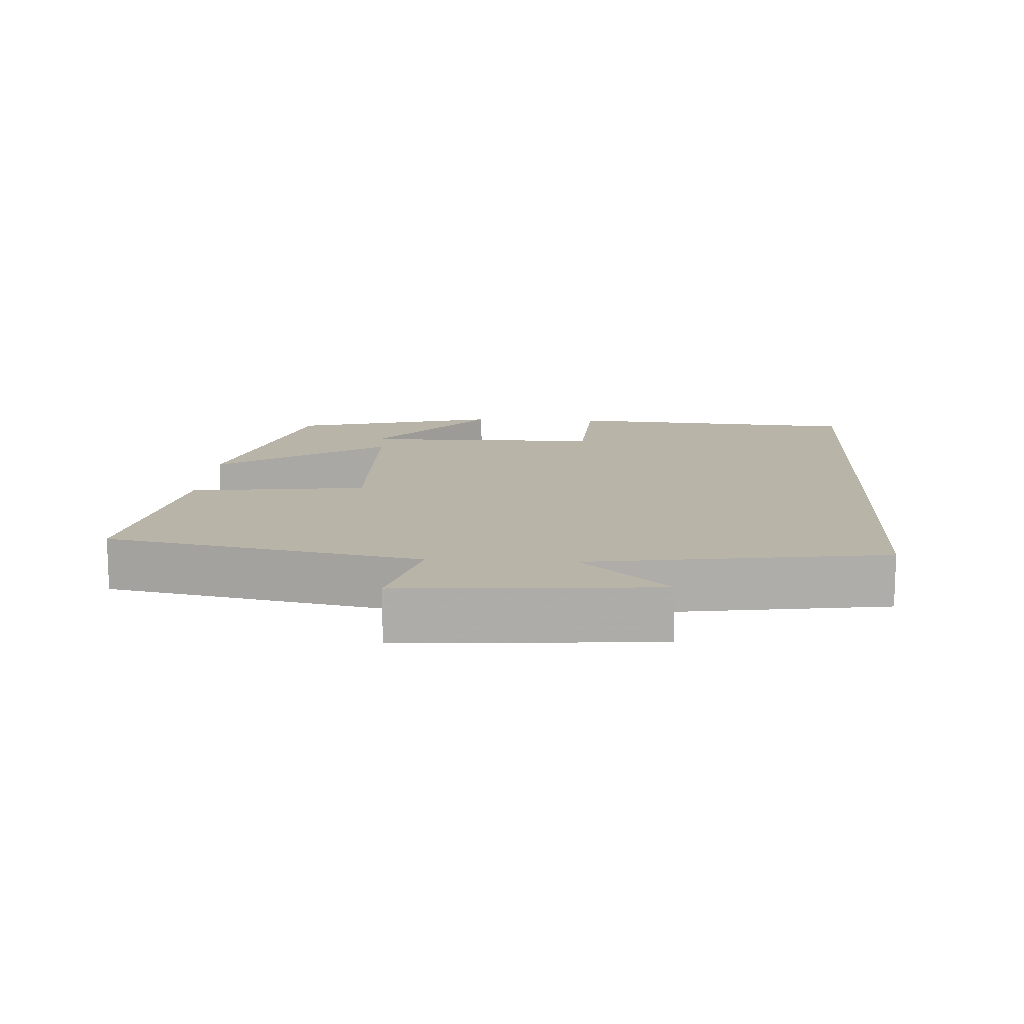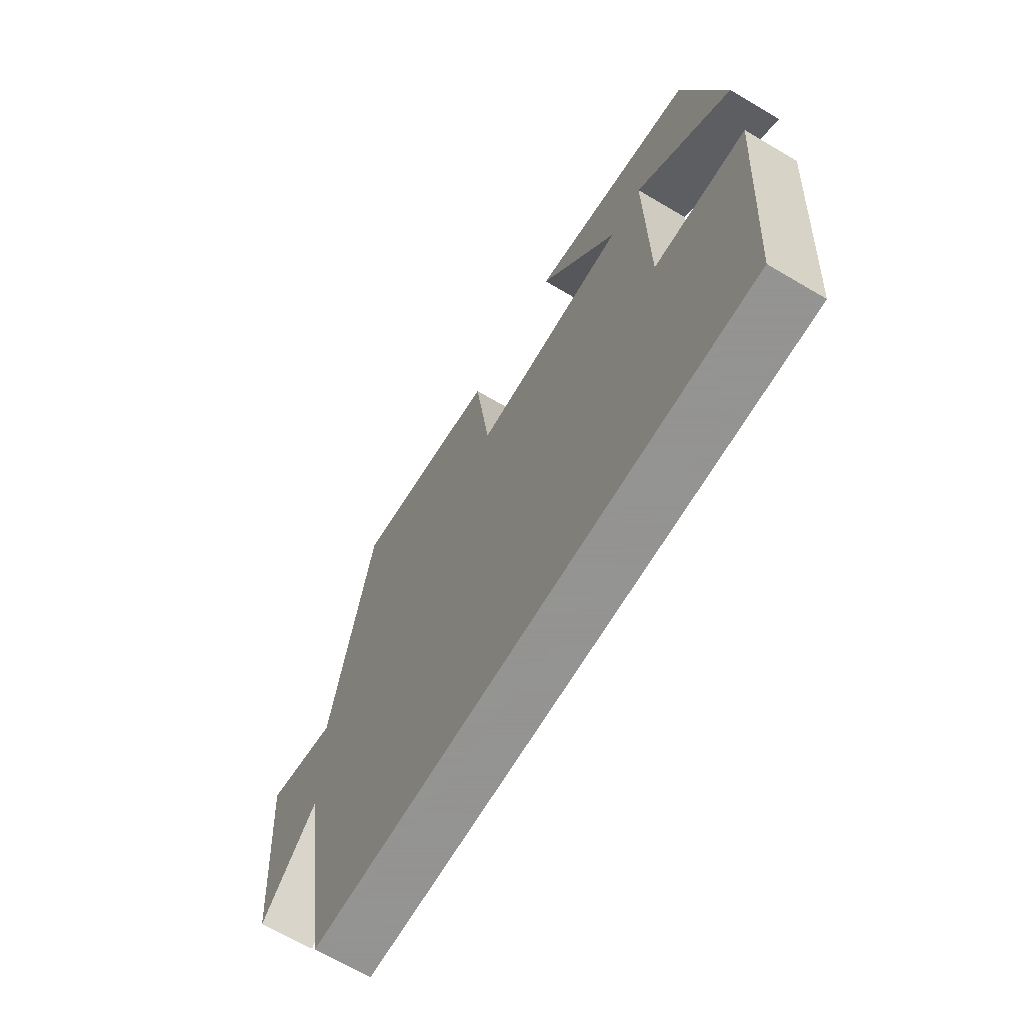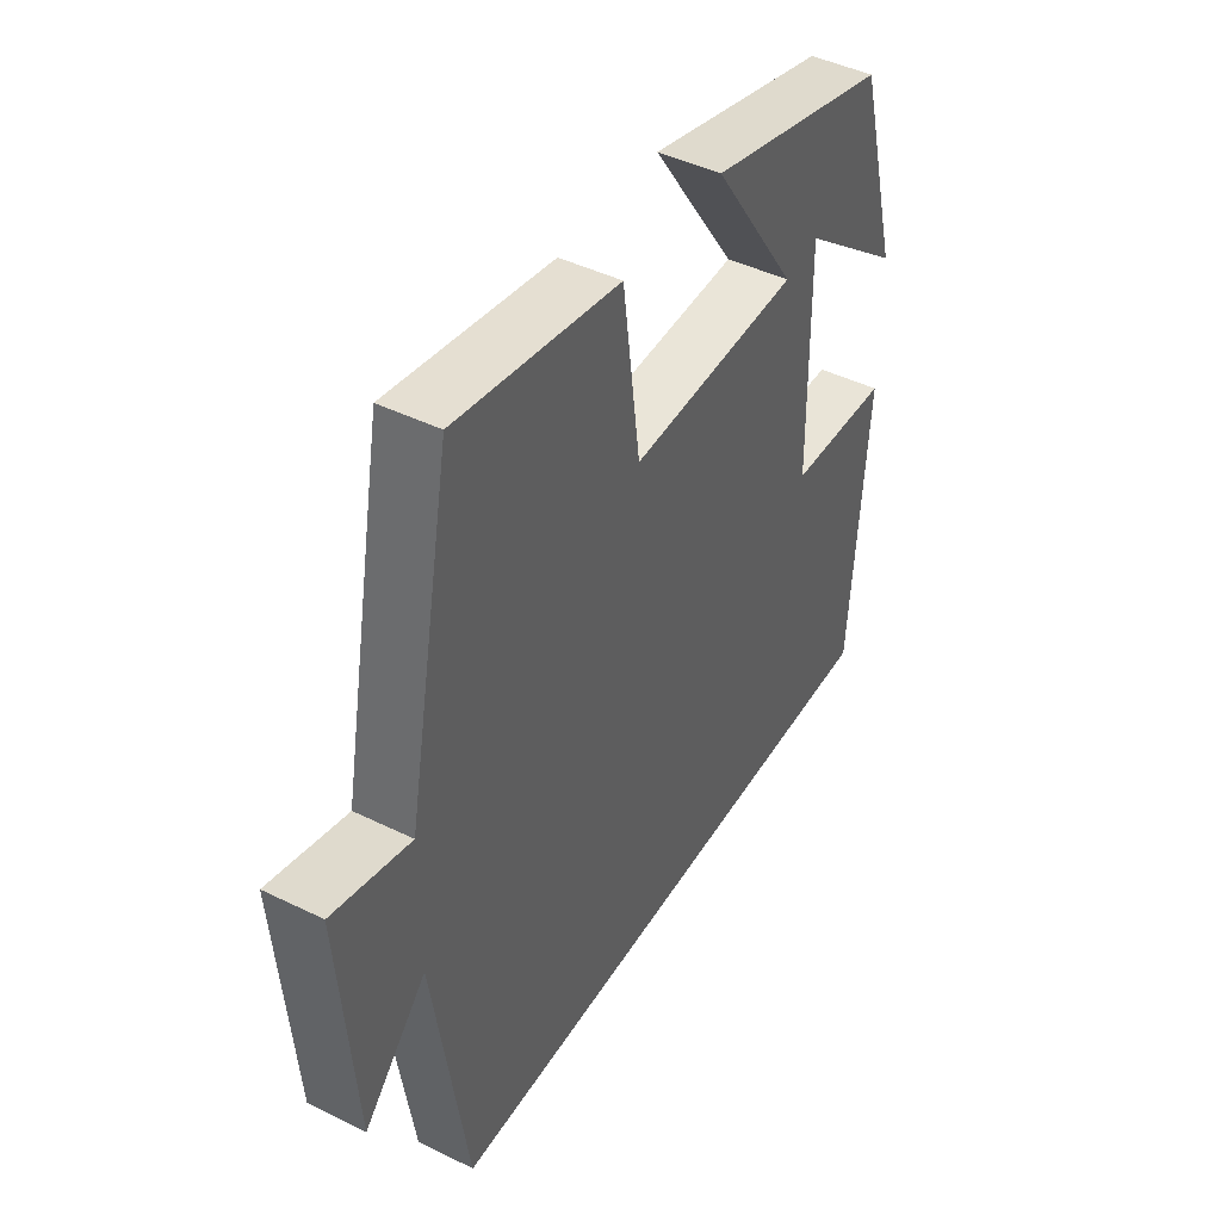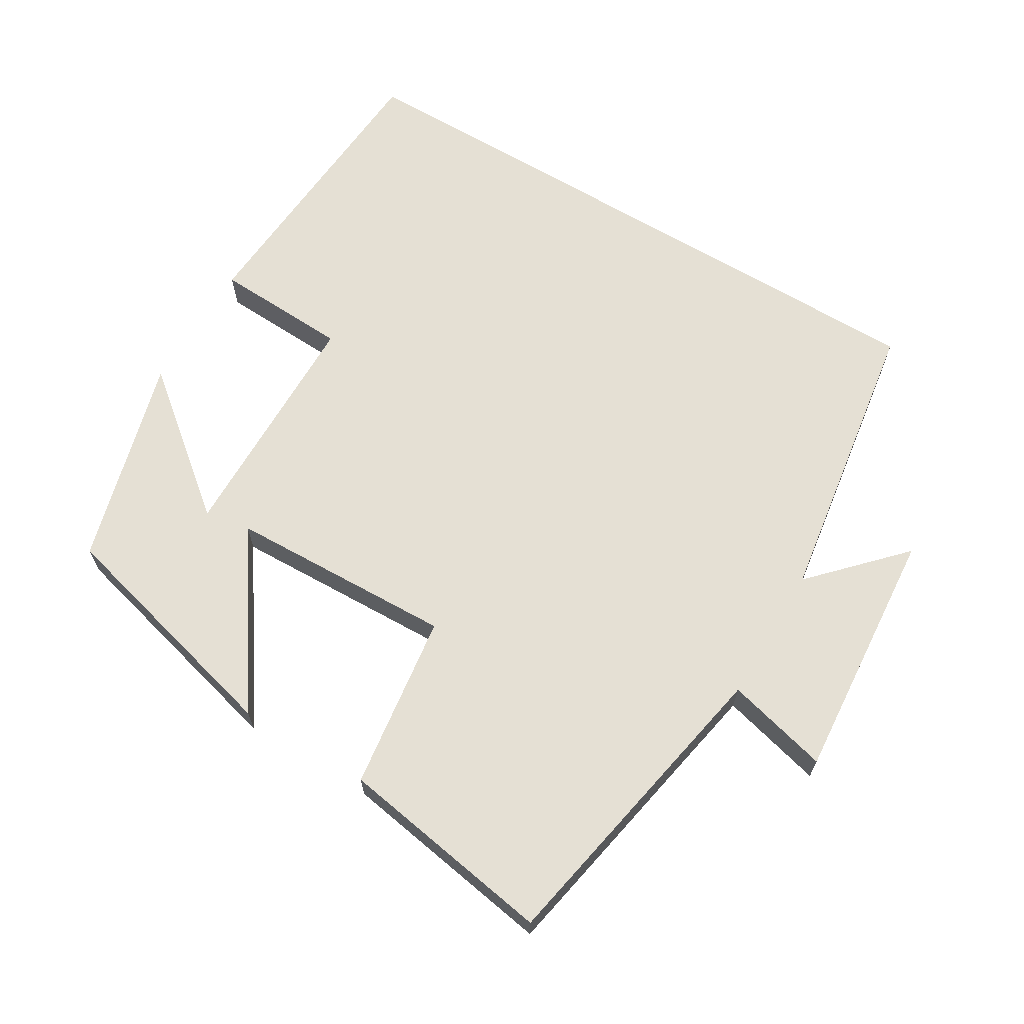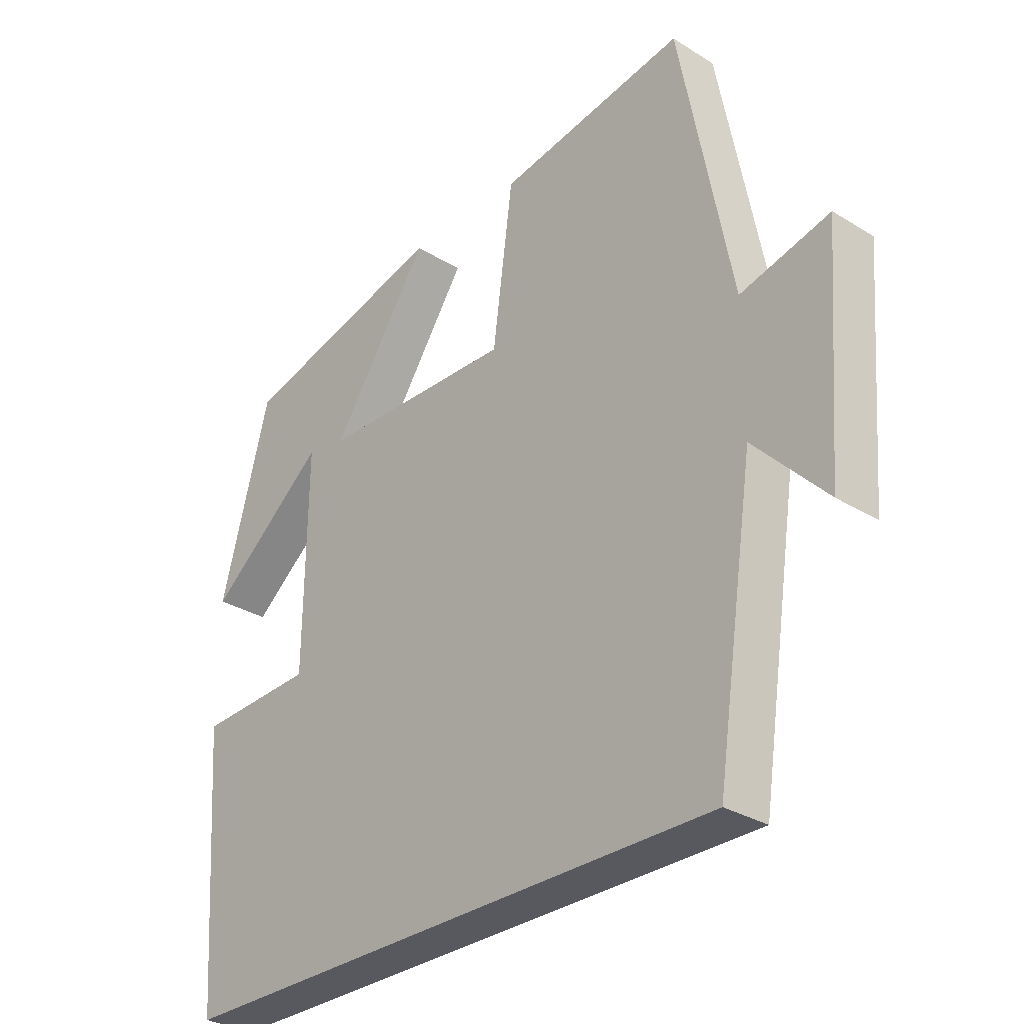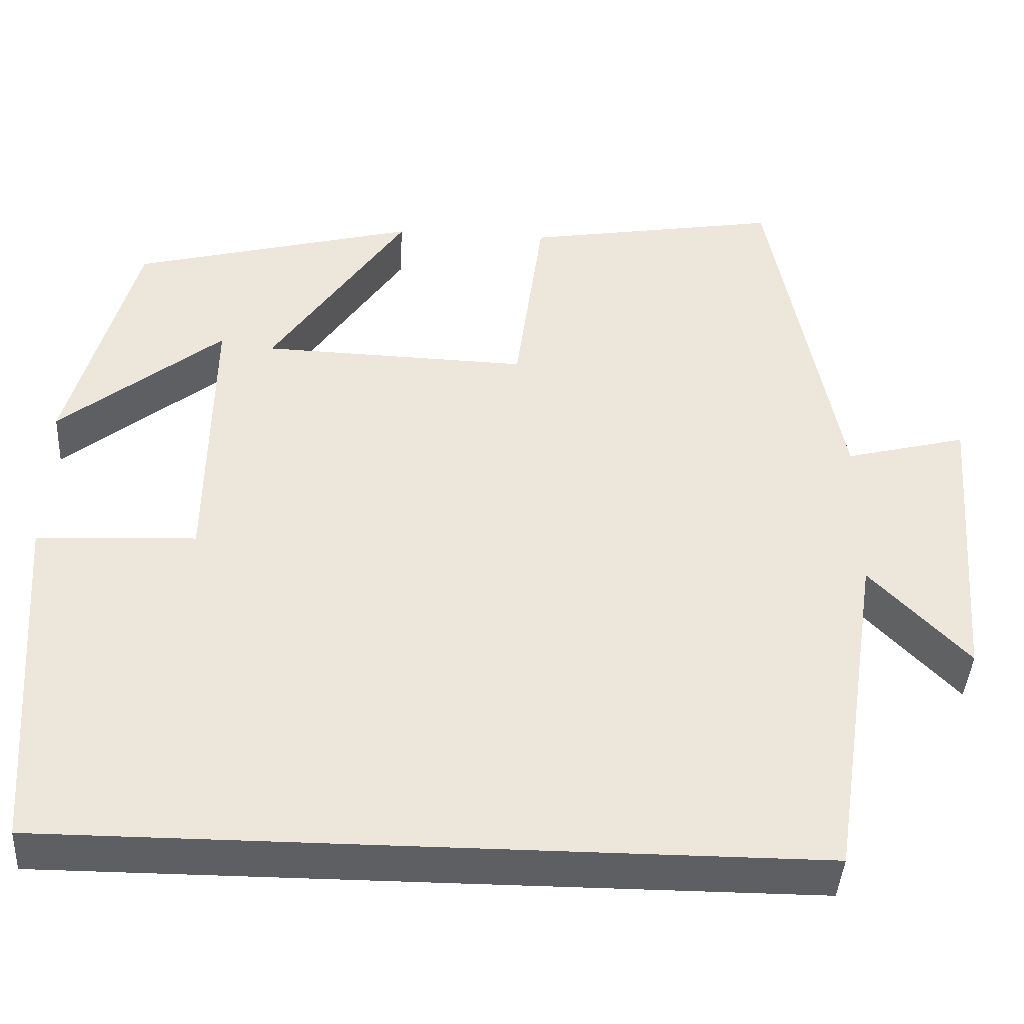
<metadata>
{"format":"obj","ext":"obj","renderer":"f3d","projection":"perspective","resolution":1024,"background":"white","views":[{"elev":13.1,"azim":93.6,"up":"+Y"},{"elev":-66.9,"azim":-120.6,"up":"+Z"},{"elev":44.7,"azim":119.7,"up":"+Z"},{"elev":65.8,"azim":30.9,"up":"+Y"},{"elev":-30.4,"azim":48.2,"up":"+Z"},{"elev":-41.9,"azim":-3.4,"up":"+Z"}]}
</metadata>
<code>
v -0.42 0.07 0.412
v -0.08 0.07 0.5
v -0.241 0.07 0.262
v 0.077 0.07 0.252
v 0.11 0.07 0.5
v 0.416 0.07 0.551
v 0.5 0.07 0.112
v 0.645 0.07 0.149
v 0.617 0.07 -0.209
v 0.5 0.07 -0.086
v 0.437 0.07 -0.5
v -0.47 0.07 -0.5
v -0.5 0.07 -0.078
v -0.31 0.07 -0.069
v -0.306 0.07 0.273
v -0.5 0.07 0.116
v -0.42 0 0.412
v -0.08 0 0.5
v -0.241 0 0.262
v 0.077 0 0.252
v 0.11 0 0.5
v 0.416 0 0.551
v 0.5 0 0.112
v 0.645 0 0.149
v 0.617 0 -0.209
v 0.5 0 -0.086
v 0.437 0 -0.5
v -0.47 0 -0.5
v -0.5 0 -0.078
v -0.31 0 -0.069
v -0.306 0 0.273
v -0.5 0 0.116
f 15 16 1 2
f 11 12 13 14
f 10 11 14 15
f 7 8 9 10
f 4 5 6 7
f 3 4 7 10
f 15 2 3
f 3 10 15
f 18 17 32 31
f 30 29 28 27
f 31 30 27 26
f 26 25 24 23
f 23 22 21 20
f 26 23 20 19
f 19 18 31
f 31 26 19
f 1 17 18 2
f 2 18 19 3
f 3 19 20 4
f 4 20 21 5
f 5 21 22 6
f 6 22 23 7
f 7 23 24 8
f 8 24 25 9
f 9 25 26 10
f 10 26 27 11
f 11 27 28 12
f 12 28 29 13
f 13 29 30 14
f 14 30 31 15
f 15 31 32 16
f 16 32 17 1

</code>
